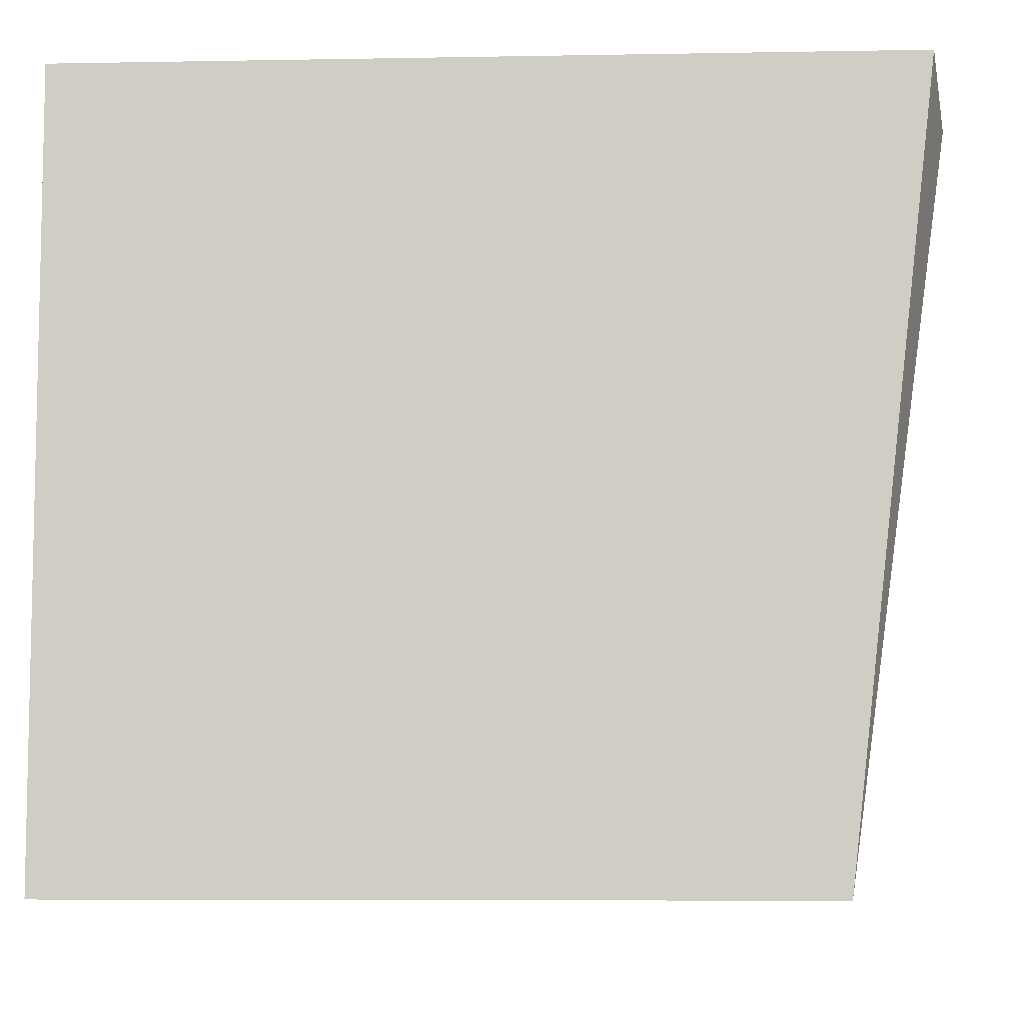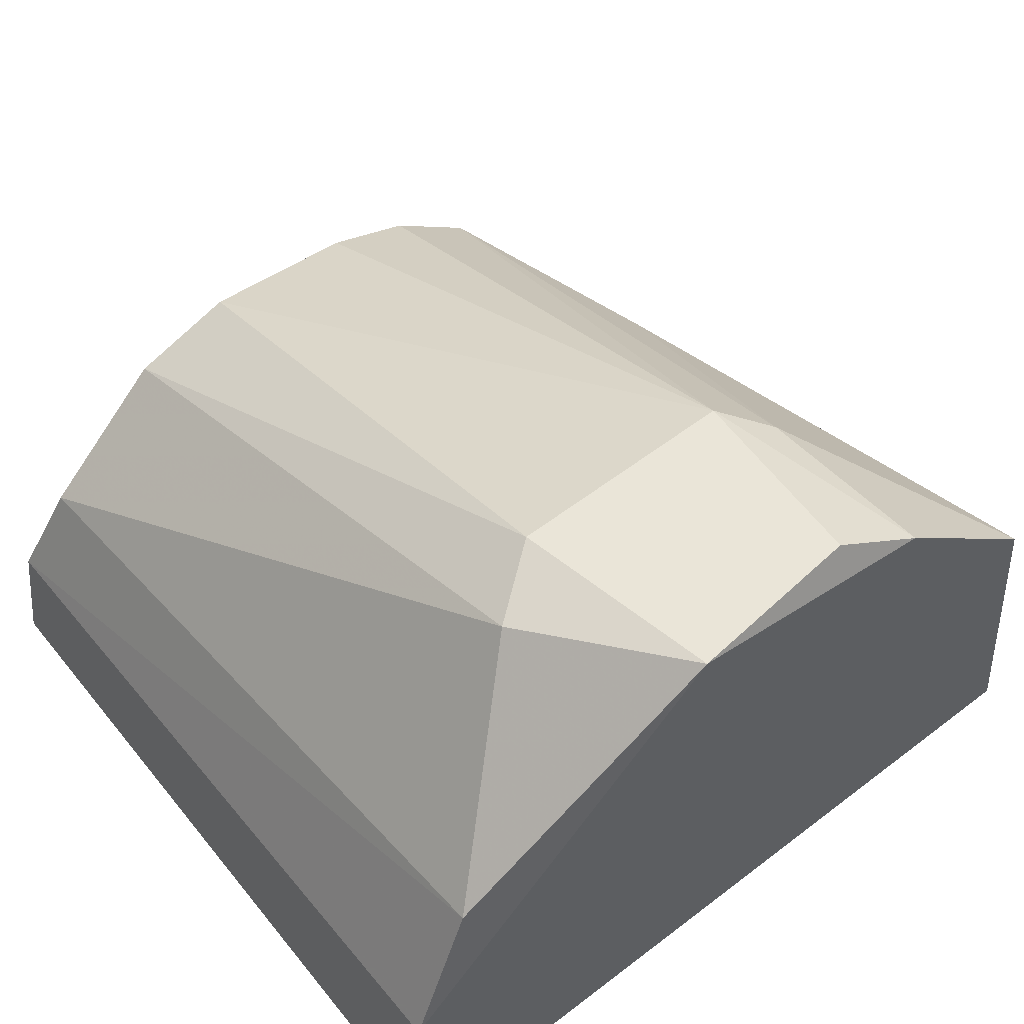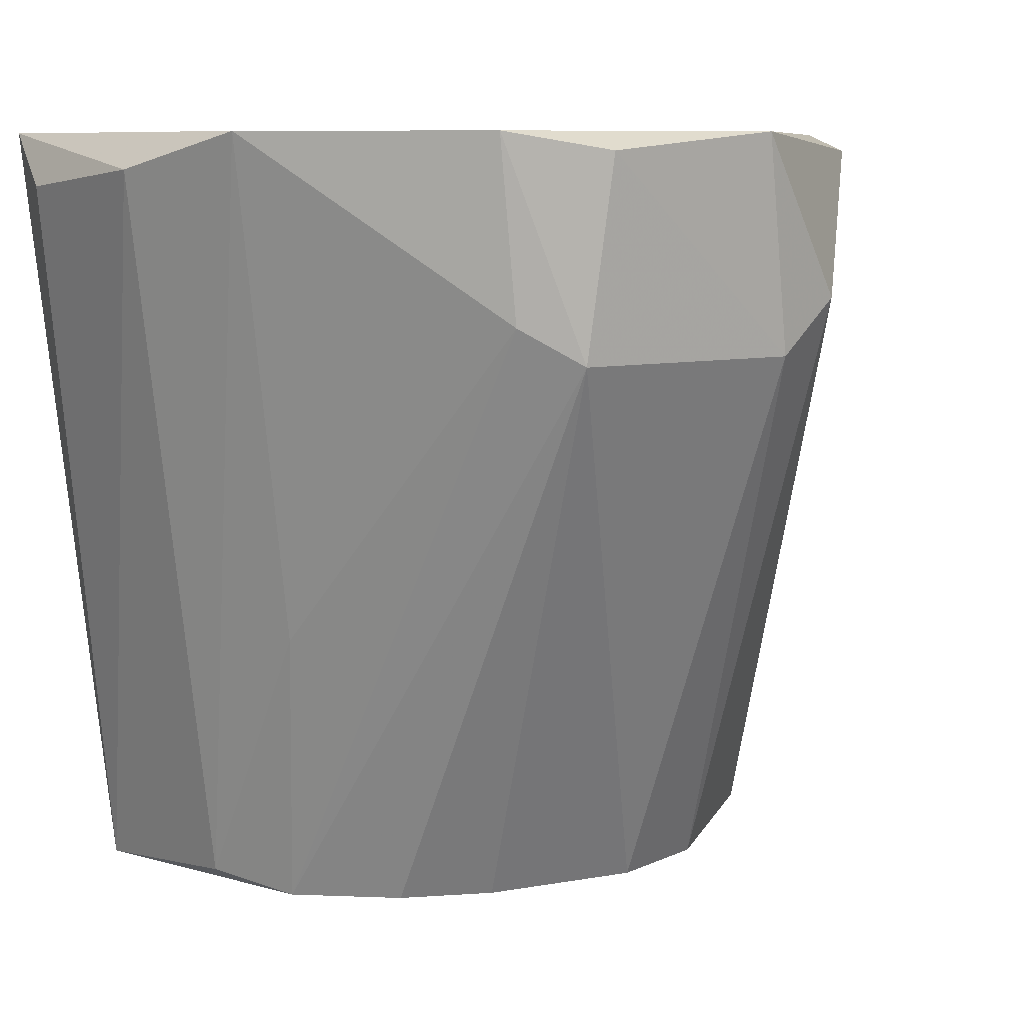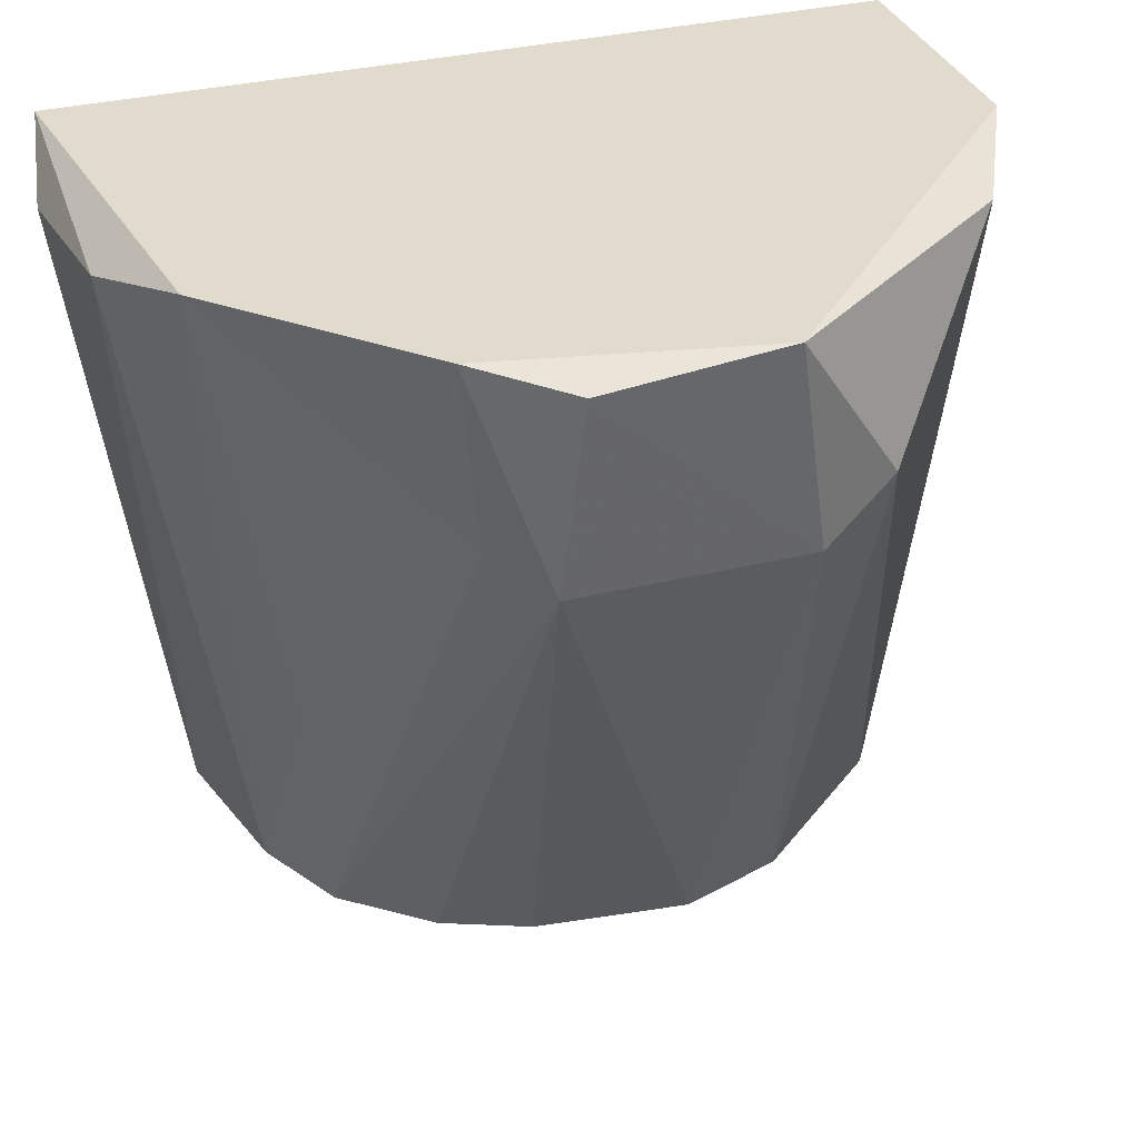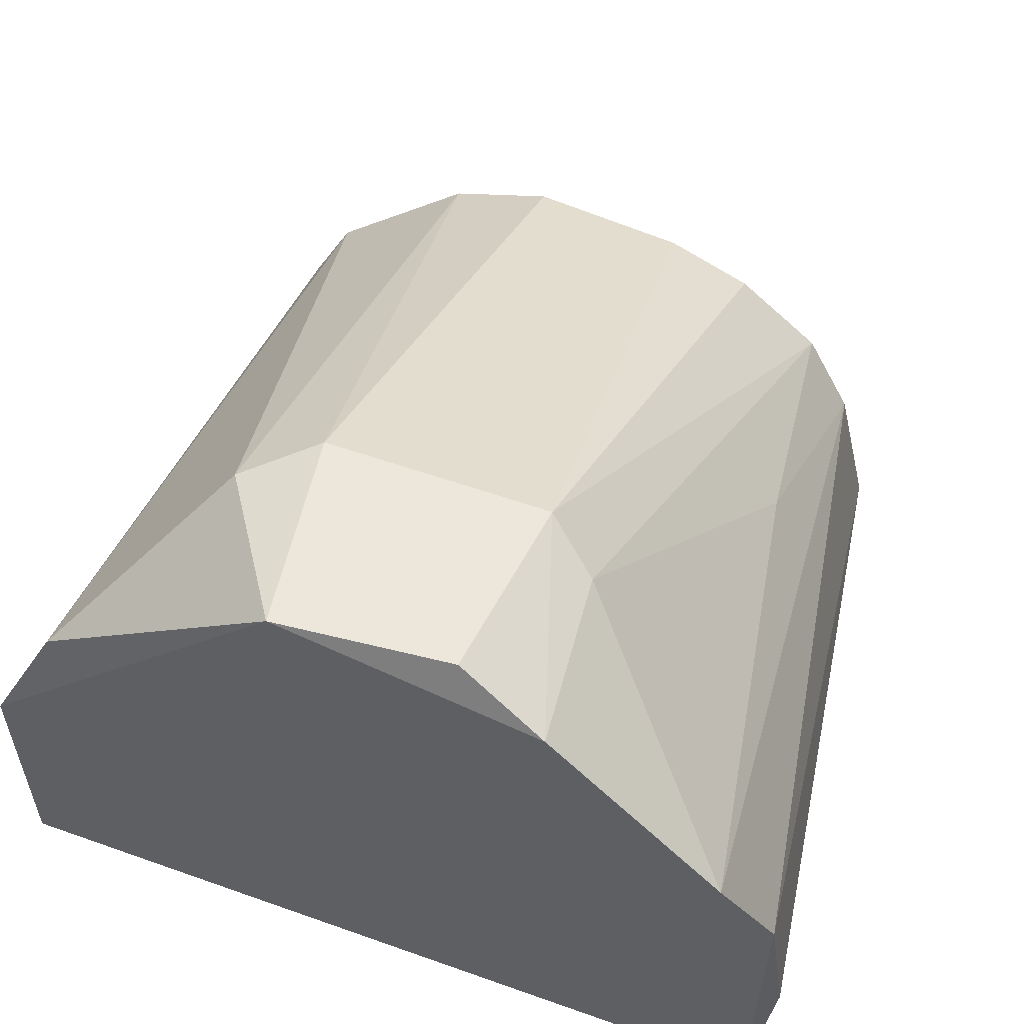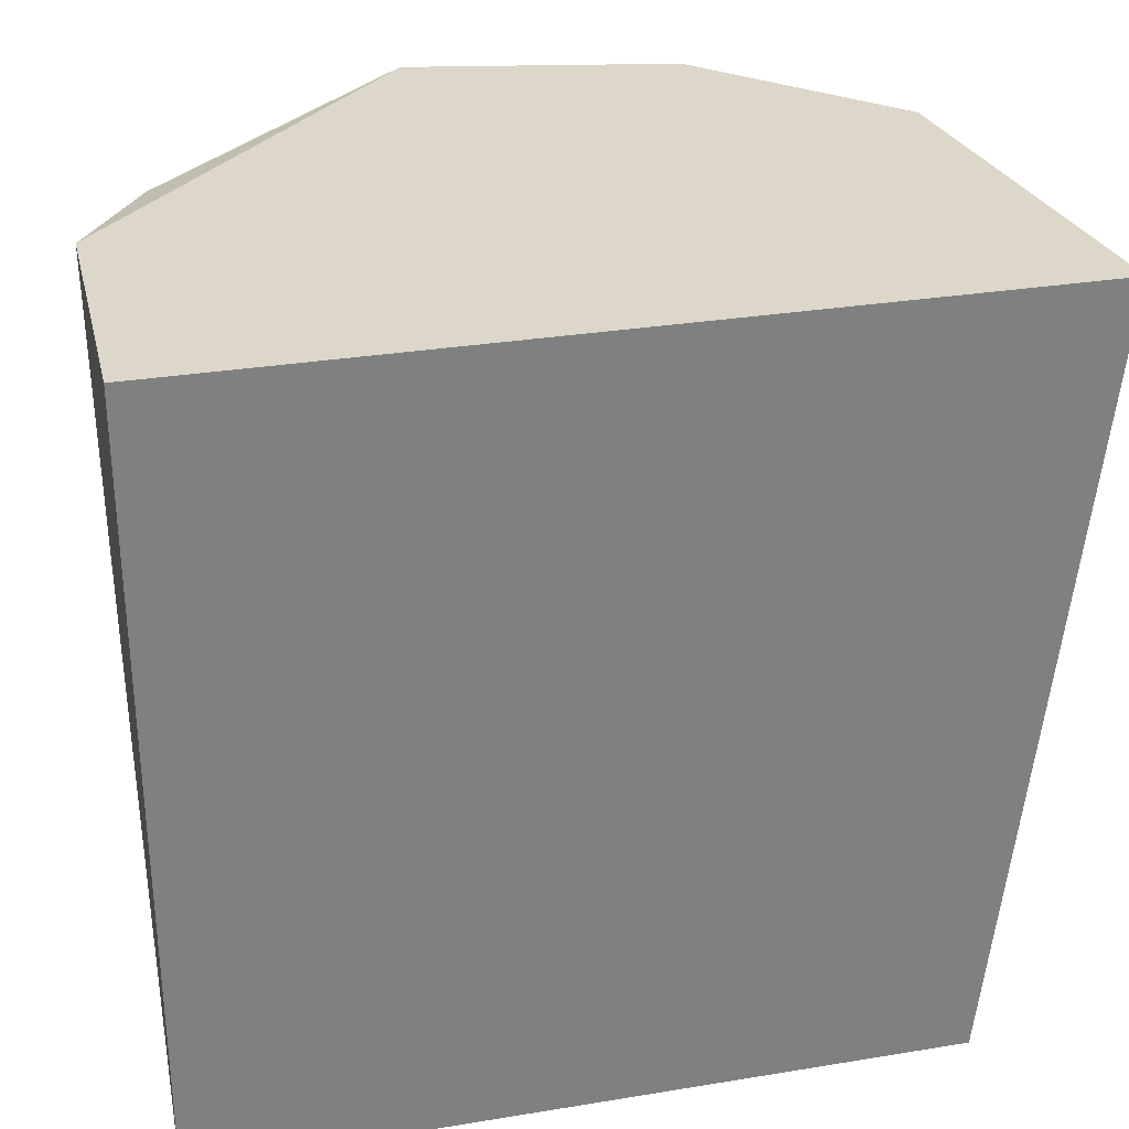
<metadata>
{"format":"obj","ext":"obj","renderer":"f3d","projection":"perspective","resolution":1024,"background":"white","views":[{"elev":-7.3,"azim":-177.1,"up":"+Y"},{"elev":57.2,"azim":141.5,"up":"+Z"},{"elev":8.4,"azim":-32.6,"up":"+Y"},{"elev":33.8,"azim":-18.5,"up":"+Y"},{"elev":55.2,"azim":-159.5,"up":"+Z"},{"elev":30.3,"azim":166.6,"up":"+Y"}]}
</metadata>
<code>
v 0.01877 -0.05125 0.1043
v 0.06904 -0.01517 0.1004
v 0.06904 -0.01517 0.0811
v 0.06904 -0.07187 0.0811
v 0.008467 -0.01517 0.0811
v 0.04454 -0.01517 0.1262
v 0.01491 -0.07187 0.0811
v 0.05357 -0.07187 0.1056
v 0.01233 -0.01517 0.1094
v 0.03038 -0.03063 0.1249
v 0.0278 -0.07187 0.1043
v 0.05228 -0.02677 0.1236
v 0.06388 -0.07058 0.09785
v 0.008467 -0.01774 0.1004
v 0.04583 -0.07187 0.1082
v 0.01749 -0.07058 0.09398
v 0.06388 -0.01646 0.1107
v 0.03167 -0.01646 0.1262
v 0.04712 -0.03063 0.1249
v 0.007171 -0.01903 0.08754
v 0.06775 -0.07187 0.09012
v 0.02135 -0.07187 0.09914
v 0.02651 -0.02806 0.1223
v 0.03424 -0.07187 0.1069
v 0.02522 -0.01517 0.1223
f 11 10 22
f 17 13 21
f 2 17 21
f 7 14 20
f 8 4 21
f 4 2 21
f 14 5 20
f 1 16 22
f 13 8 21
f 16 7 22
f 11 15 24
f 1 22 23
f 22 10 23
f 10 11 24
f 15 10 24
f 6 9 25
f 18 6 25
f 10 18 25
f 9 23 25
f 5 7 20
f 9 1 23
f 6 18 19
f 7 11 22
f 15 8 19
f 10 15 19
f 23 10 25
f 3 2 4
f 3 4 5
f 2 5 6
f 5 4 7
f 7 4 8
f 6 5 9
f 7 8 11
f 12 8 13
f 9 5 14
f 2 3 5
f 1 9 16
f 11 8 15
f 12 6 19
f 12 13 17
f 6 12 17
f 18 10 19
f 9 14 16
f 14 7 16
f 2 6 17
f 8 12 19

</code>
